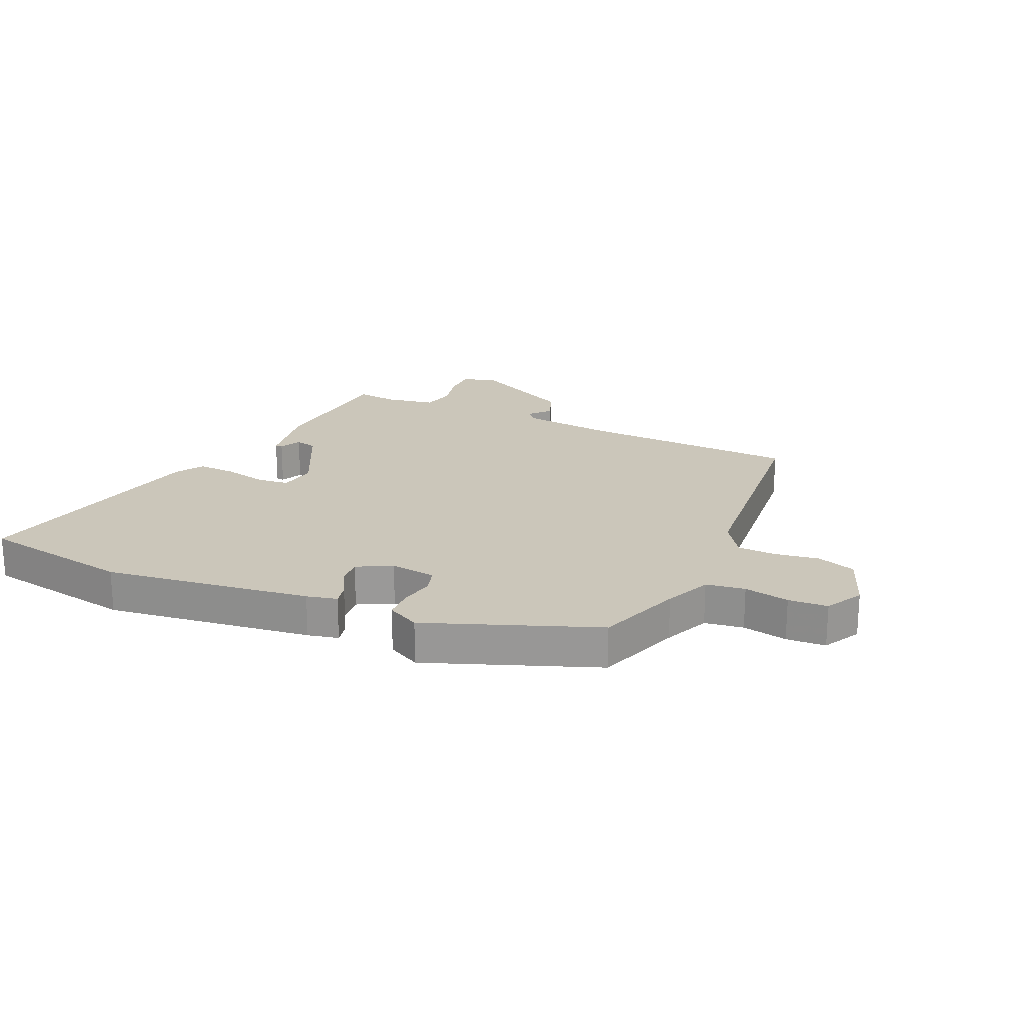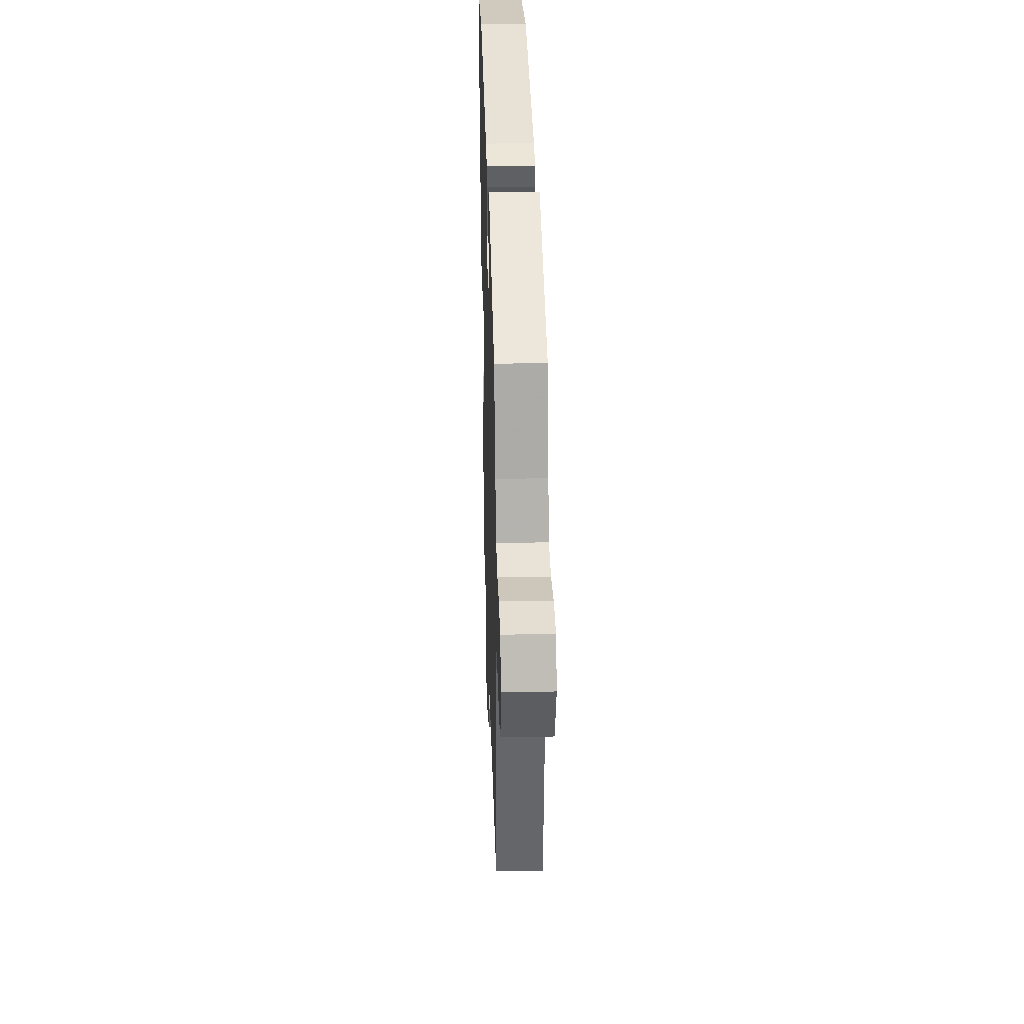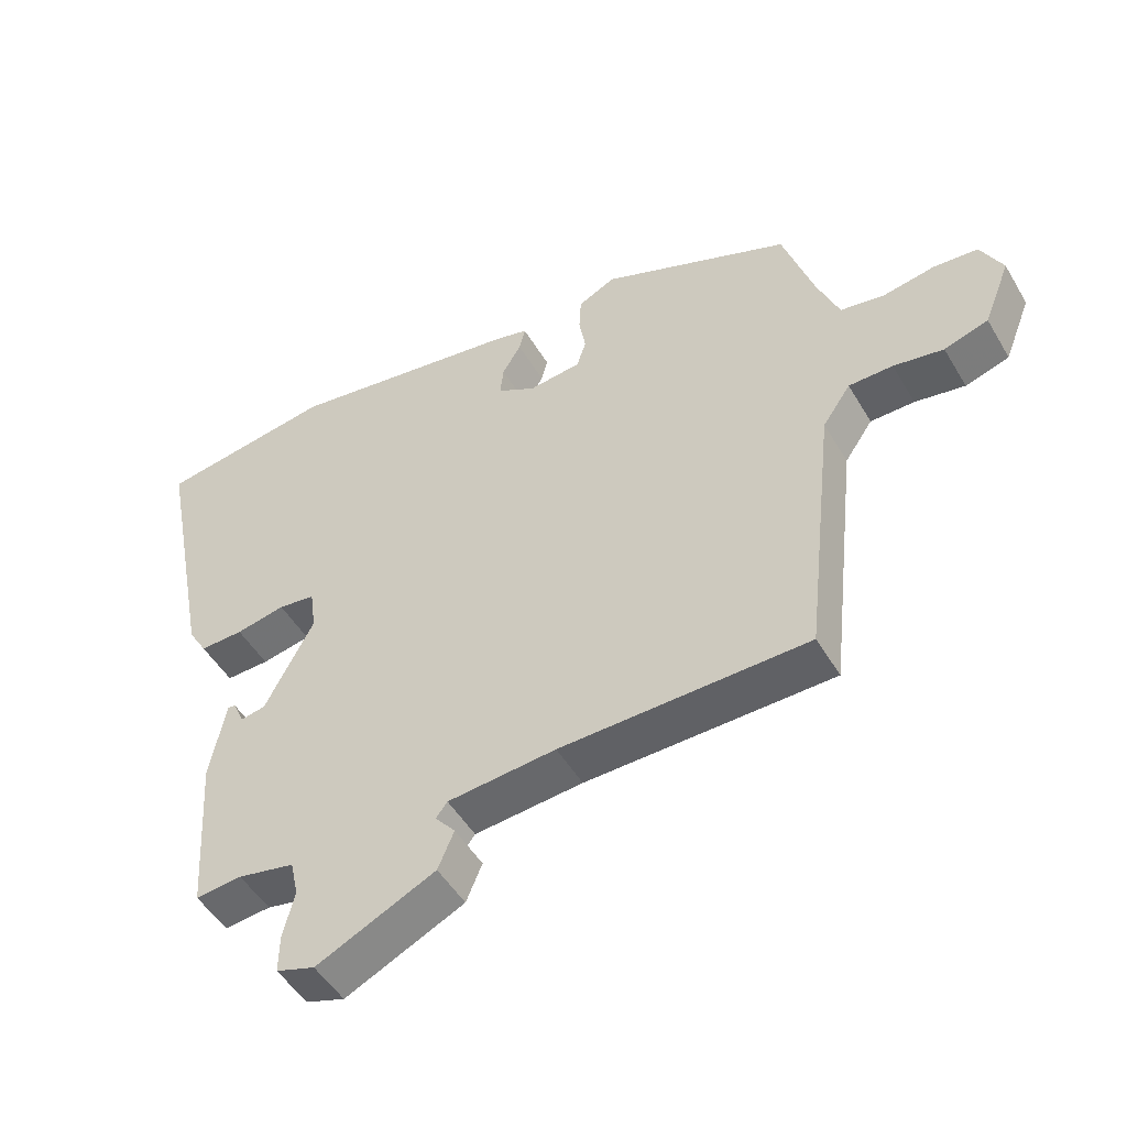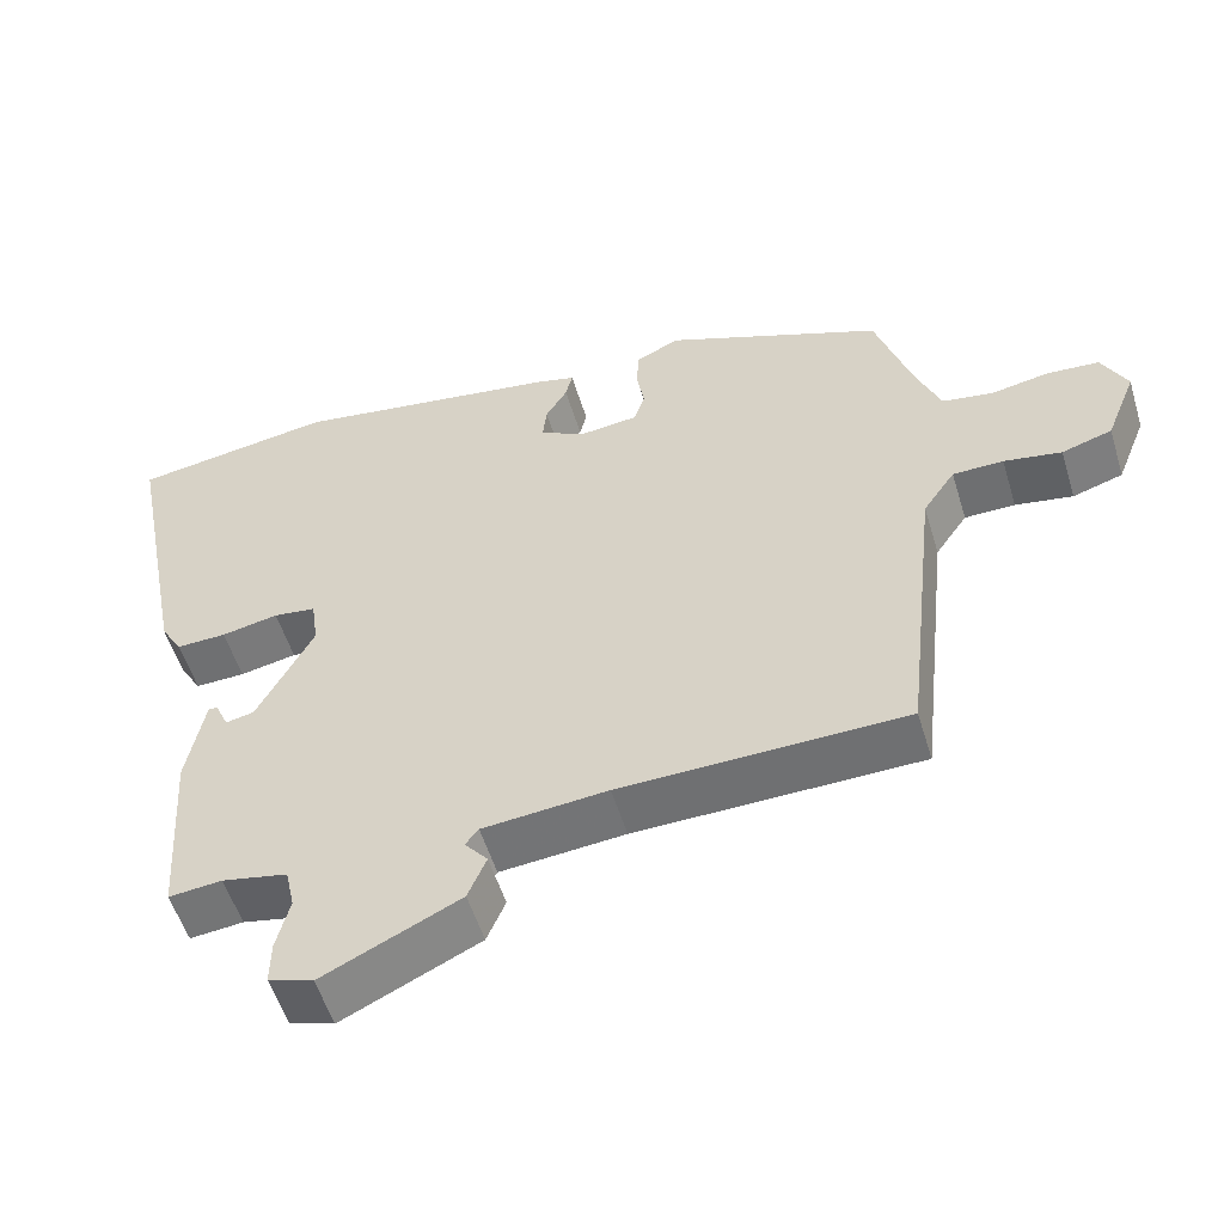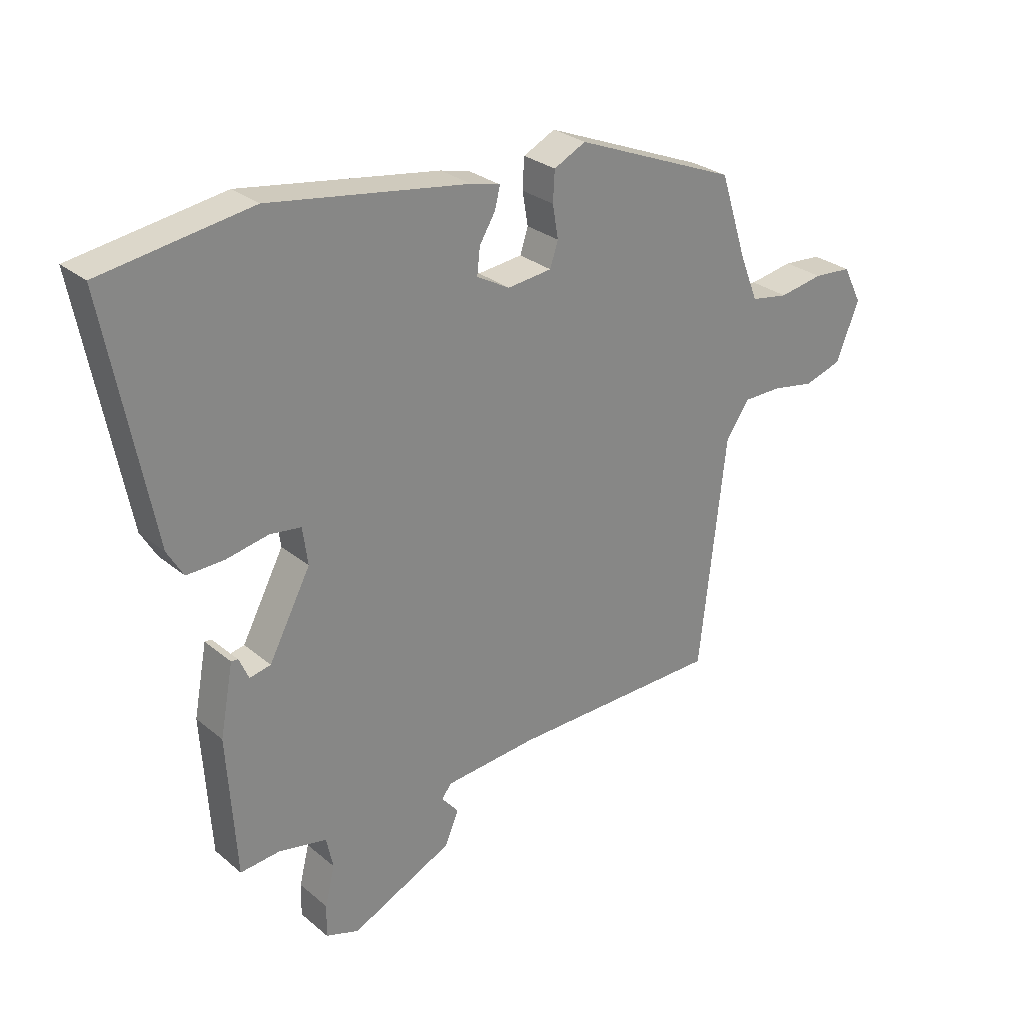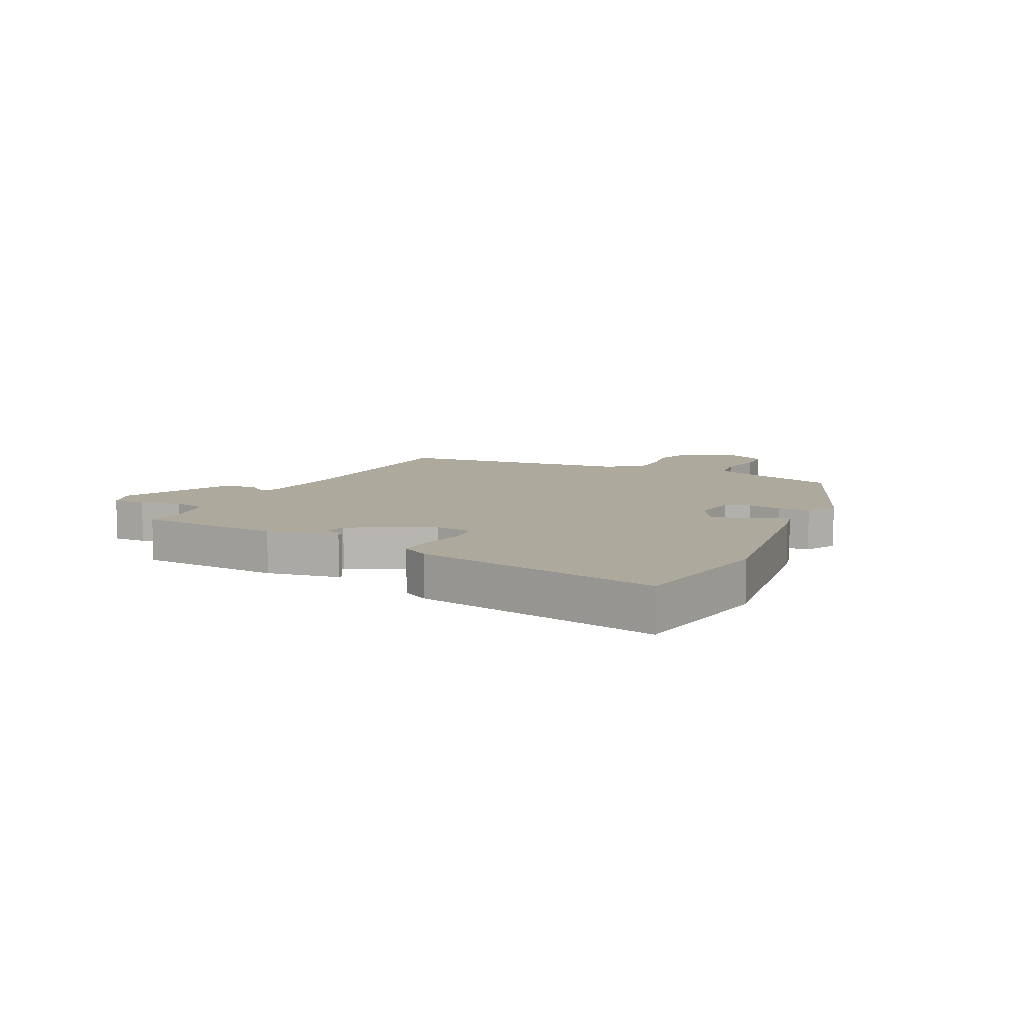
<metadata>
{"format":"obj","ext":"obj","renderer":"f3d","projection":"perspective","resolution":1024,"background":"white","views":[{"elev":21.2,"azim":25.4,"up":"+Y"},{"elev":31.8,"azim":88.3,"up":"+Z"},{"elev":-49.6,"azim":29.6,"up":"+Z"},{"elev":-54.3,"azim":16.9,"up":"+Z"},{"elev":28.0,"azim":-38.8,"up":"+Z"},{"elev":8.9,"azim":-63.5,"up":"+Y"}]}
</metadata>
<code>
v -0.604 0.07 0.484
v -0.342 0.07 0.525
v 0.008 0.07 0.472
v 0.06 0.07 0.459
v 0.051 0.07 0.422
v 0.023 0.07 0.375
v 0.018 0.07 0.329
v 0.076 0.07 0.297
v 0.154 0.07 0.306
v 0.168 0.07 0.349
v 0.158 0.07 0.407
v 0.161 0.07 0.46
v 0.217 0.07 0.488
v 0.502 0.07 0.373
v 0.549 0.07 0.226
v 0.581 0.07 0.146
v 0.647 0.07 0.135
v 0.724 0.07 0.149
v 0.791 0.07 0.144
v 0.824 0.07 0.079
v 0.784 0.07 -0.022
v 0.718 0.07 -0.043
v 0.643 0.07 -0.03
v 0.577 0.07 -0.031
v 0.535 0.07 -0.092
v 0.489 0.07 -0.498
v 0.119 0.07 -0.506
v -0.043 0.07 -0.521
v -0.06 0.07 -0.543
v -0.03 0.07 -0.579
v -0.054 0.07 -0.636
v -0.232 0.07 -0.721
v -0.29 0.07 -0.702
v -0.289 0.07 -0.645
v -0.272 0.07 -0.576
v -0.284 0.07 -0.521
v -0.369 0.07 -0.504
v -0.438 0.07 -0.511
v -0.454 0.07 -0.267
v -0.431 0.07 -0.144
v -0.419 0.07 -0.145
v -0.402 0.07 -0.183
v -0.365 0.07 -0.175
v -0.292 0.07 -0.036
v -0.301 0.07 0.029
v -0.356 0.07 0.036
v -0.43 0.07 0.021
v -0.495 0.07 0.019
v -0.523 0.07 0.066
v -0.604 0 0.484
v -0.342 0 0.525
v 0.008 0 0.472
v 0.06 0 0.459
v 0.051 0 0.422
v 0.023 0 0.375
v 0.018 0 0.329
v 0.076 0 0.297
v 0.154 0 0.306
v 0.168 0 0.349
v 0.158 0 0.407
v 0.161 0 0.46
v 0.217 0 0.488
v 0.502 0 0.373
v 0.549 0 0.226
v 0.581 0 0.146
v 0.647 0 0.135
v 0.724 0 0.149
v 0.791 0 0.144
v 0.824 0 0.079
v 0.784 0 -0.022
v 0.718 0 -0.043
v 0.643 0 -0.03
v 0.577 0 -0.031
v 0.535 0 -0.092
v 0.489 0 -0.498
v 0.119 0 -0.506
v -0.043 0 -0.521
v -0.06 0 -0.543
v -0.03 0 -0.579
v -0.054 0 -0.636
v -0.232 0 -0.721
v -0.29 0 -0.702
v -0.289 0 -0.645
v -0.272 0 -0.576
v -0.284 0 -0.521
v -0.369 0 -0.504
v -0.438 0 -0.511
v -0.454 0 -0.267
v -0.431 0 -0.144
v -0.419 0 -0.145
v -0.402 0 -0.183
v -0.365 0 -0.175
v -0.292 0 -0.036
v -0.301 0 0.029
v -0.356 0 0.036
v -0.43 0 0.021
v -0.495 0 0.019
v -0.523 0 0.066
f 4 5 6
f 3 4 6
f 2 3 6
f 1 2 6
f 49 1 6
f 48 49 6
f 47 48 6
f 46 47 6
f 45 46 6 7
f 44 45 7 8
f 43 44 8 9
f 40 41 42
f 39 40 42
f 38 39 42
f 37 38 42
f 36 37 42 43
f 33 34 35
f 32 33 35
f 31 32 35
f 30 31 35
f 29 30 35
f 28 29 35 36
f 36 43 9
f 28 36 9
f 27 28 9
f 21 22 23
f 20 21 23
f 19 20 23
f 18 19 23
f 17 18 23
f 16 17 23 24
f 15 16 24 25
f 15 25 26
f 14 15 26
f 13 14 26
f 12 13 26
f 11 12 26
f 10 11 26
f 9 10 26 27
f 55 54 53
f 55 53 52
f 55 52 51
f 55 51 50
f 55 50 98
f 55 98 97
f 55 97 96
f 55 96 95
f 56 55 95 94
f 57 56 94 93
f 58 57 93 92
f 91 90 89
f 91 89 88
f 91 88 87
f 91 87 86
f 92 91 86 85
f 84 83 82
f 84 82 81
f 84 81 80
f 84 80 79
f 84 79 78
f 85 84 78 77
f 58 92 85
f 58 85 77
f 58 77 76
f 72 71 70
f 72 70 69
f 72 69 68
f 72 68 67
f 72 67 66
f 73 72 66 65
f 74 73 65 64
f 75 74 64
f 75 64 63
f 75 63 62
f 75 62 61
f 75 61 60
f 75 60 59
f 76 75 59 58
f 1 50 51 2
f 2 51 52 3
f 3 52 53 4
f 4 53 54 5
f 5 54 55 6
f 6 55 56 7
f 7 56 57 8
f 8 57 58 9
f 9 58 59 10
f 10 59 60 11
f 11 60 61 12
f 12 61 62 13
f 13 62 63 14
f 14 63 64 15
f 15 64 65 16
f 16 65 66 17
f 17 66 67 18
f 18 67 68 19
f 19 68 69 20
f 20 69 70 21
f 21 70 71 22
f 22 71 72 23
f 23 72 73 24
f 24 73 74 25
f 25 74 75 26
f 26 75 76 27
f 27 76 77 28
f 28 77 78 29
f 29 78 79 30
f 30 79 80 31
f 31 80 81 32
f 32 81 82 33
f 33 82 83 34
f 34 83 84 35
f 35 84 85 36
f 36 85 86 37
f 37 86 87 38
f 38 87 88 39
f 39 88 89 40
f 40 89 90 41
f 41 90 91 42
f 42 91 92 43
f 43 92 93 44
f 44 93 94 45
f 45 94 95 46
f 46 95 96 47
f 47 96 97 48
f 48 97 98 49
f 49 98 50 1

</code>
